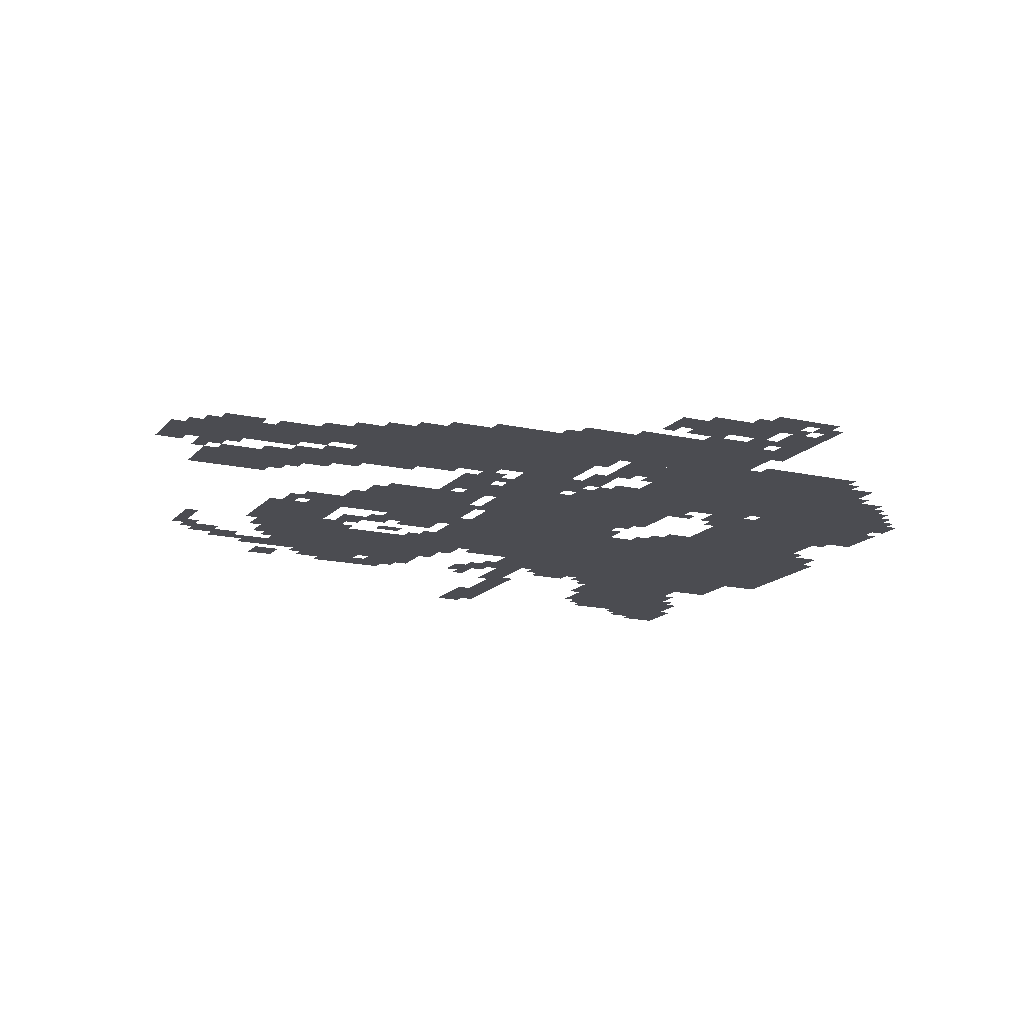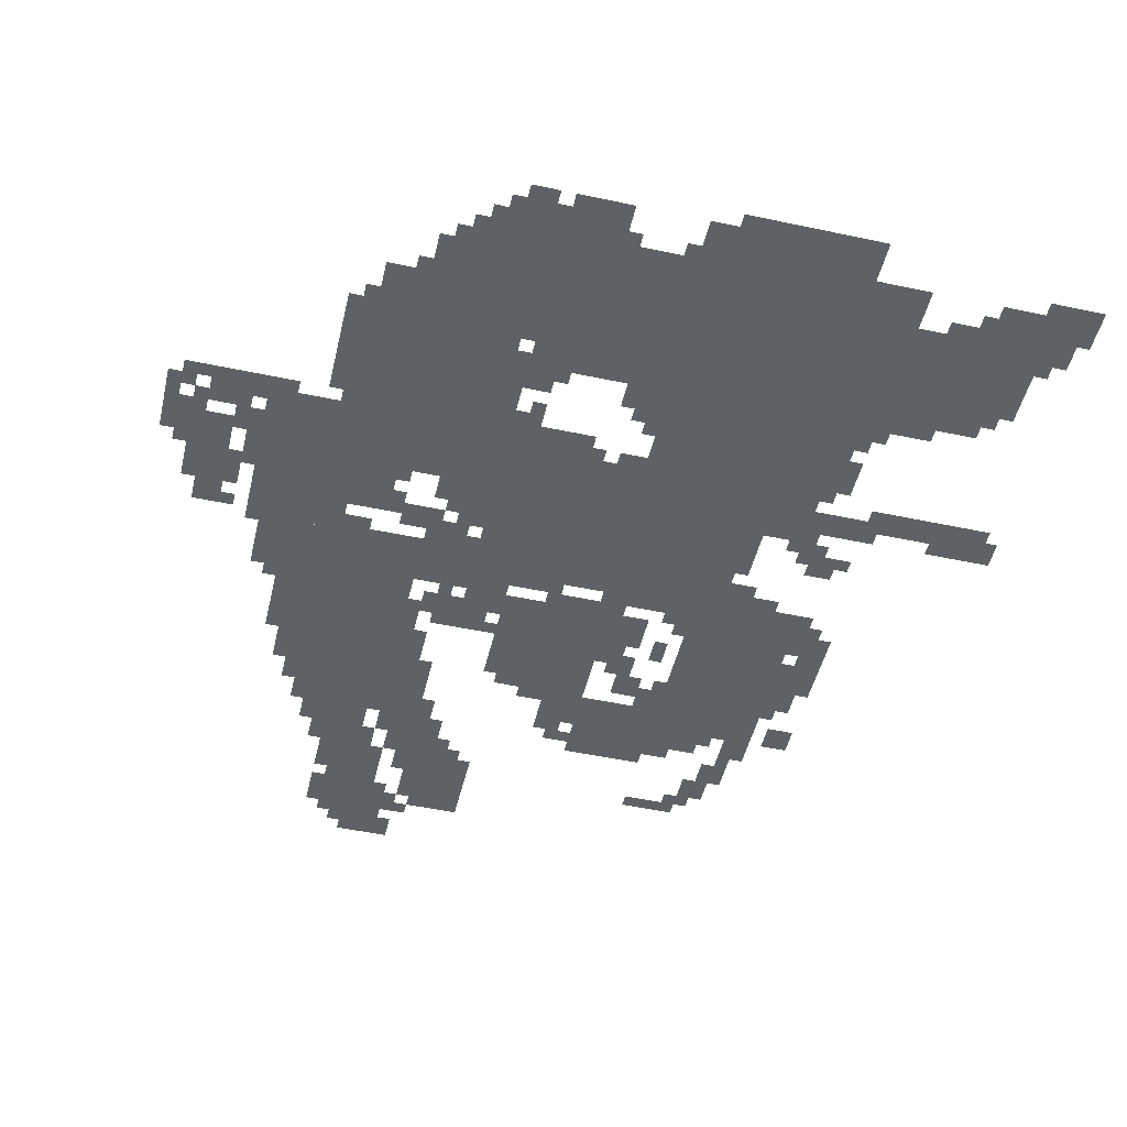
<metadata>
{"format":"obj","ext":"obj","renderer":"f3d","projection":"perspective","resolution":1024,"background":"white","views":[{"elev":-15.5,"azim":64.1,"up":"+Z"},{"elev":-49.1,"azim":166.7,"up":"+Z"}]}
</metadata>
<code>
g suweiaibeilaluosi_3_rw-mesh
v -576 1631 0
v -576 1919 0
v -1088 1919 0
v -1088 1631 0
v -384 1215 0
v -384 1631 0
v -736 1631 0
v -736 1215 0
v -1088 1631 0
v -1088 1919 0
v -1568 1919 0
v -1568 1631 0
v -384 511 0
v -384 1023 0
v -640 1023 0
v -640 511 0
v -1088 1343 0
v -1088 1631 0
v -1536 1631 0
v -1536 1343 0
v -736 1087 0
v -736 1343 0
v -1088 1343 0
v -1088 1087 0
v -1088 1087 0
v -1088 1343 0
v -1408 1343 0
v -1408 1087 0
v -864 639 0
v -864 895 0
v -1120 895 0
v -1120 639 0
v -1312 767 0
v -1312 1023 0
v -1504 1023 0
v -1504 767 0
v -1312 543 0
v -1312 767 0
v -1504 767 0
v -1504 543 0
v -1568 1663 0
v -1568 1791 0
v -1856 1791 0
v -1856 1663 0
v -1120 415 0
v -1120 607 0
v -1312 607 0
v -1312 415 0
v -256 1119 0
v -256 1375 0
v -384 1375 0
v -384 1119 0
v -544 63 0
v -544 319 0
v -672 319 0
v -672 63 0
v -256 863 0
v -256 1119 0
v -384 1119 0
v -384 863 0
v -736 159 0
v -736 319 0
v -896 319 0
v -896 159 0
v -1728 1791 0
v -1728 1951 0
v -1888 1951 0
v -1888 1791 0
v -480 319 0
v -480 511 0
v -608 511 0
v -608 319 0
v -640 959 0
v -640 1023 0
v -992 1023 0
v -992 959 0
v -416 1631 0
v -416 1759 0
v -576 1759 0
v -576 1631 0
v -1280 1919 0
v -1280 2047 0
v -1440 2047 0
v -1440 1919 0
v -1120 1919 0
v -1120 2047 0
v -1280 2047 0
v -1280 1919 0
v -992 959 0
v -992 1023 0
v -1312 1023 0
v -1312 959 0
v -768 1023 0
v -768 1087 0
v -1088 1087 0
v -1088 1023 0
v -64 1087 0
v -64 1279 0
v -160 1279 0
v -160 1087 0
v -1088 1023 0
v -1088 1087 0
v -1376 1087 0
v -1376 1023 0
v -384 1087 0
v -384 1183 0
v -544 1183 0
v -544 1087 0
v -1504 671 0
v -1504 863 0
v -1568 863 0
v -1568 671 0
v -1504 863 0
v -1504 991 0
v -1600 991 0
v -1600 863 0
v -704 767 0
v -704 863 0
v -832 863 0
v -832 767 0
v -1024 511 0
v -1024 639 0
v -1120 639 0
v -1120 511 0
v -640 383 0
v -640 511 0
v -736 511 0
v -736 383 0
v -640 511 0
v -640 639 0
v -736 639 0
v -736 511 0
v -1504 479 0
v -1504 671 0
v -1568 671 0
v -1568 479 0
v -1632 1279 0
v -1632 1343 0
v -1792 1343 0
v -1792 1279 0
v -768 1567 0
v -768 1631 0
v -928 1631 0
v -928 1567 0
v -928 1567 0
v -928 1631 0
v -1088 1631 0
v -1088 1567 0
v -96 1311 0
v -96 1407 0
v -192 1407 0
v -192 1311 0
v -1600 1567 0
v -1600 1663 0
v -1696 1663 0
v -1696 1567 0
v -736 1343 0
v -736 1407 0
v -864 1407 0
v -864 1343 0
v -608 0 0
v -608 63 0
v -736 63 0
v -736 0 0
v -768 1919 0
v -768 1983 0
v -896 1983 0
v -896 1919 0
v -640 1919 0
v -640 1983 0
v -768 1983 0
v -768 1919 0
v -640 895 0
v -640 959 0
v -768 959 0
v -768 895 0
v -1792 1279 0
v -1792 1343 0
v -1920 1343 0
v -1920 1279 0
v -1408 1247 0
v -1408 1311 0
v -1536 1311 0
v -1536 1247 0
v -224 1183 0
v -224 1407 0
v -256 1407 0
v -256 1183 0
v -1056 1919 0
v -1056 2015 0
v -1120 2015 0
v -1120 1919 0
v -1312 447 0
v -1312 543 0
v -1376 543 0
v -1376 447 0
v -1888 1887 0
v -1888 1983 0
v -1949 1983 0
v -1949 1887 0
v 0 1215 0
v 0 1311 0
v -64 1311 0
v -64 1215 0
v -640 1151 0
v -640 1215 0
v -736 1215 0
v -736 1151 0
v -576 1055 0
v -576 1119 0
v -672 1119 0
v -672 1055 0
v -992 1503 0
v -992 1567 0
v -1088 1567 0
v -1088 1503 0
v -512 1759 0
v -512 1855 0
v -576 1855 0
v -576 1759 0
v -1696 1599 0
v -1696 1663 0
v -1792 1663 0
v -1792 1599 0
v -1536 1535 0
v -1536 1631 0
v -1600 1631 0
v -1600 1535 0
v -320 767 0
v -320 863 0
v -384 863 0
v -384 767 0
v -1600 735 0
v -1600 831 0
v -1664 831 0
v -1664 735 0
v -1568 1791 0
v -1568 1855 0
v -1664 1855 0
v -1664 1791 0
v -320 671 0
v -320 767 0
v -384 767 0
v -384 671 0
v -1536 1247 0
v -1536 1311 0
v -1632 1311 0
v -1632 1247 0
v -768 895 0
v -768 959 0
v -864 959 0
v -864 895 0
v -1600 831 0
v -1600 927 0
v -1664 927 0
v -1664 831 0
v -224 991 0
v -224 1183 0
v -256 1183 0
v -256 991 0
v -672 319 0
v -672 383 0
v -768 383 0
v -768 319 0
v -1120 799 0
v -1120 895 0
v -1184 895 0
v -1184 799 0
v -864 1343 0
v -864 1407 0
v -960 1407 0
v -960 1343 0
v -416 447 0
v -416 511 0
v -480 511 0
v -480 447 0
v -1376 479 0
v -1376 543 0
v -1440 543 0
v -1440 479 0
v -96 1023 0
v -96 1087 0
v -160 1087 0
v -160 1023 0
v -768 319 0
v -768 383 0
v -832 383 0
v -832 319 0
v -1248 607 0
v -1248 671 0
v -1312 671 0
v -1312 607 0
v -384 1023 0
v -384 1087 0
v -448 1087 0
v -448 1023 0
v -1600 543 0
v -1600 607 0
v -1664 607 0
v -1664 543 0
v -768 1503 0
v -768 1567 0
v -832 1567 0
v -832 1503 0
v -1504 1151 0
v -1504 1215 0
v -1568 1215 0
v -1568 1151 0
v -1088 927 0
v -1088 959 0
v -1216 959 0
v -1216 927 0
v -352 1407 0
v -352 1535 0
v -384 1535 0
v -384 1407 0
v -352 1535 0
v -352 1663 0
v -384 1663 0
v -384 1535 0
v -1120 735 0
v -1120 799 0
v -1184 799 0
v -1184 735 0
v -1664 1791 0
v -1664 1855 0
v -1728 1855 0
v -1728 1791 0
v -1792 1247 0
v -1792 1279 0
v -1888 1279 0
v -1888 1247 0
v -480 1183 0
v -480 1215 0
v -576 1215 0
v -576 1183 0
v -736 1503 0
v -736 1599 0
v -768 1599 0
v -768 1503 0
v -736 1407 0
v -736 1503 0
v -768 1503 0
v -768 1407 0
v -1216 927 0
v -1216 959 0
v -1312 959 0
v -1312 927 0
v -1056 895 0
v -1056 927 0
v -1152 927 0
v -1152 895 0
v -640 735 0
v -640 831 0
v -672 831 0
v -672 735 0
v -640 639 0
v -640 735 0
v -672 735 0
v -672 639 0
v -1568 735 0
v -1568 831 0
v -1600 831 0
v -1600 735 0
v -960 895 0
v -960 927 0
v -1056 927 0
v -1056 895 0
v -1568 639 0
v -1568 735 0
v -1600 735 0
v -1600 639 0
v -384 1183 0
v -384 1215 0
v -480 1215 0
v -480 1183 0
v -192 1215 0
v -192 1311 0
v -224 1311 0
v -224 1215 0
v -800 1407 0
v -800 1471 0
v -832 1471 0
v -832 1407 0
v -32 1343 0
v -32 1407 0
v -64 1407 0
v -64 1343 0
v -192 1343 0
v -192 1407 0
v -224 1407 0
v -224 1343 0
v -64 1279 0
v -64 1343 0
v -96 1343 0
v -96 1279 0
v -160 1247 0
v -160 1311 0
v -192 1311 0
v -192 1247 0
v 0 1311 0
v 0 1375 0
v -32 1375 0
v -32 1311 0
v -1024 1343 0
v -1024 1375 0
v -1088 1375 0
v -1088 1343 0
v -1440 319 0
v -1440 383 0
v -1472 383 0
v -1472 319 0
v -512 255 0
v -512 319 0
v -544 319 0
v -544 255 0
v -1504 415 0
v -1504 479 0
v -1536 479 0
v -1536 415 0
v -672 671 0
v -672 735 0
v -704 735 0
v -704 671 0
v -352 607 0
v -352 671 0
v -384 671 0
v -384 607 0
v -512 127 0
v -512 191 0
v -544 191 0
v -544 127 0
v -384 1631 0
v -384 1695 0
v -416 1695 0
v -416 1631 0
v -1024 1471 0
v -1024 1503 0
v -1088 1503 0
v -1088 1471 0
v -1888 1823 0
v -1888 1887 0
v -1920 1887 0
v -1920 1823 0
v -672 1983 0
v -672 2015 0
v -736 2015 0
v -736 1983 0
v -1824 1951 0
v -1824 1983 0
v -1888 1983 0
v -1888 1951 0
v -1568 1119 0
v -1568 1183 0
v -1600 1183 0
v -1600 1119 0
v -1024 479 0
v -1024 511 0
v -1088 511 0
v -1088 479 0
v -1056 447 0
v -1056 479 0
v -1120 479 0
v -1120 447 0
v -960 575 0
v -960 607 0
v -1024 607 0
v -1024 575 0
v -608 447 0
v -608 511 0
v -640 511 0
v -640 447 0
v -448 383 0
v -448 447 0
v -480 447 0
v -480 383 0
v -704 255 0
v -704 319 0
v -736 319 0
v -736 255 0
v -704 95 0
v -704 159 0
v -736 159 0
v -736 95 0
v -768 383 0
v -768 447 0
v -800 447 0
v -800 383 0
v -608 319 0
v -608 383 0
v -640 383 0
v -640 319 0
v -448 1023 0
v -448 1055 0
v -512 1055 0
v -512 1023 0
v -1376 1023 0
v -1376 1055 0
v -1440 1055 0
v -1440 1023 0
v -544 1087 0
v -544 1151 0
v -576 1151 0
v -576 1087 0
v -672 1023 0
v -672 1087 0
v -704 1087 0
v -704 1023 0
v -1248 895 0
v -1248 927 0
v -1312 927 0
v -1312 895 0
v -1600 671 0
v -1600 735 0
v -1632 735 0
v -1632 671 0
v -1216 639 0
v -1216 703 0
v -1248 703 0
v -1248 639 0
v -672 799 0
v -672 863 0
v -704 863 0
v -704 799 0
v -1248 767 0
v -1248 831 0
v -1280 831 0
v -1280 767 0
v -960 607 0
v -960 639 0
v -1024 639 0
v -1024 607 0
v -736 447 0
v -736 511 0
v -768 511 0
v -768 447 0
v -896 607 0
v -896 639 0
v -960 639 0
v -960 607 0
v -1184 703 0
v -1184 767 0
v -1216 767 0
v -1216 703 0
v -1184 639 0
v -1184 703 0
v -1216 703 0
v -1216 639 0
v -1312 255 0
v -1312 287 0
v -1376 287 0
v -1376 255 0
v -1376 255 0
v -1376 287 0
v -1440 287 0
v -1440 255 0
v -1472 319 0
v -1472 383 0
v -1504 383 0
v -1504 319 0
v -736 383 0
v -736 447 0
v -768 447 0
v -768 383 0
v -1472 383 0
v -1472 447 0
v -1504 447 0
v -1504 383 0
v -928 927 0
v -928 959 0
v -992 959 0
v -992 927 0
v -1440 1919 0
v -1440 1951 0
v -1504 1951 0
v -1504 1919 0
v -1504 1919 0
v -1504 1951 0
v -1568 1951 0
v -1568 1919 0
v -768 1983 0
v -768 2015 0
v -832 2015 0
v -832 1983 0
v -192 1151 0
v -192 1215 0
v -224 1215 0
v -224 1151 0
v -1888 1247 0
v -1888 1279 0
v -1949 1279 0
v -1949 1247 0
v -704 1023 0
v -704 1087 0
v -736 1087 0
v -736 1023 0
v -864 927 0
v -864 959 0
v -928 959 0
v -928 927 0
v -704 1087 0
v -704 1151 0
v -736 1151 0
v -736 1087 0
v -1408 1215 0
v -1408 1247 0
v -1472 1247 0
v -1472 1215 0
v -1472 1215 0
v -1472 1247 0
v -1536 1247 0
v -1536 1215 0
v -672 127 0
v -672 191 0
v -704 191 0
v -704 127 0
v -832 1983 0
v -832 2015 0
v -896 2015 0
v -896 1983 0
v -1408 1311 0
v -1408 1343 0
v -1472 1343 0
v -1472 1311 0
v -160 1119 0
v -160 1183 0
v -192 1183 0
v -192 1119 0
v -1184 831 0
v -1184 895 0
v -1216 895 0
v -1216 831 0
v -768 863 0
v -768 895 0
v -832 895 0
v -832 863 0
v -1536 1407 0
v -1536 1471 0
v -1568 1471 0
v -1568 1407 0
v -768 127 0
v -768 159 0
v -832 159 0
v -832 127 0
v -832 127 0
v -832 159 0
v -896 159 0
v -896 127 0
v -672 63 0
v -672 127 0
v -704 127 0
v -704 63 0
v -1632 1855 0
v -1632 1887 0
v -1696 1887 0
v -1696 1855 0
v -1536 1119 0
v -1536 1151 0
v -1568 1151 0
v -1568 1119 0
v -32 1183 0
v -32 1215 0
v -64 1215 0
v -64 1183 0
v -160 1023 0
v -160 1055 0
v -192 1055 0
v -192 1023 0
v -640 1023 0
v -640 1055 0
v -672 1055 0
v -672 1023 0
v -736 1023 0
v -736 1055 0
v -768 1055 0
v -768 1023 0
v -1920 1279 0
v -1920 1311 0
v -1949 1311 0
v -1949 1279 0
v -256 1375 0
v -256 1407 0
v -288 1407 0
v -288 1375 0
v -960 1343 0
v -960 1375 0
v -992 1375 0
v -992 1343 0
v -1632 1247 0
v -1632 1279 0
v -1664 1279 0
v -1664 1247 0
v -672 1119 0
v -672 1151 0
v -704 1151 0
v -704 1119 0
v -1600 1151 0
v -1600 1183 0
v -1632 1183 0
v -1632 1151 0
v -1472 1183 0
v -1472 1215 0
v -1504 1215 0
v -1504 1183 0
v -1600 927 0
v -1600 959 0
v -1632 959 0
v -1632 927 0
v -832 767 0
v -832 799 0
v -864 799 0
v -864 767 0
v -1152 703 0
v -1152 735 0
v -1184 735 0
v -1184 703 0
v -1280 671 0
v -1280 703 0
v -1312 703 0
v -1312 671 0
v -1280 863 0
v -1280 895 0
v -1312 895 0
v -1312 863 0
v -288 831 0
v -288 863 0
v -320 863 0
v -320 831 0
v -832 831 0
v -832 863 0
v -864 863 0
v -864 831 0
v -736 95 0
v -736 127 0
v -768 127 0
v -768 95 0
v -704 863 0
v -704 895 0
v -736 895 0
v -736 863 0
v -576 31 0
v -576 63 0
v -608 63 0
v -608 31 0
v -1440 511 0
v -1440 543 0
v -1472 543 0
v -1472 511 0
v -832 319 0
v -832 351 0
v -864 351 0
v -864 319 0
v -1408 287 0
v -1408 319 0
v -1440 319 0
v -1440 287 0
v -512 95 0
v -512 127 0
v -544 127 0
v -544 95 0
v -1472 1311 0
v -1472 1343 0
v -1504 1343 0
v -1504 1311 0
v -512 223 0
v -512 255 0
v -544 255 0
v -544 223 0
v -1184 799 0
v -1184 831 0
v -1216 831 0
v -1216 799 0
v -1696 1855 0
v -1696 1887 0
v -1728 1887 0
v -1728 1855 0
v -1536 1375 0
v -1536 1407 0
v -1568 1407 0
v -1568 1375 0
v -352 575 0
v -352 607 0
v -384 607 0
v -384 575 0
v -832 863 0
v -832 895 0
v -864 895 0
v -864 863 0
v -672 639 0
v -672 671 0
v -704 671 0
v -704 639 0
v -1440 287 0
v -1440 319 0
v -1472 319 0
v -1472 287 0
v -160 1087 0
v -160 1119 0
v -192 1119 0
v -192 1087 0
v -1504 383 0
v -1504 415 0
v -1536 415 0
v -1536 383 0
v -608 1919 0
v -608 1951 0
v -640 1951 0
v -640 1919 0
v -1536 1503 0
v -1536 1535 0
v -1568 1535 0
v -1568 1503 0
v -832 1535 0
v -832 1567 0
v -864 1567 0
v -864 1535 0
v -1792 1631 0
v -1792 1663 0
v -1824 1663 0
v -1824 1631 0
v -64 1375 0
v -64 1407 0
v -96 1407 0
v -96 1375 0
v -768 1407 0
v -768 1439 0
v -800 1439 0
v -800 1407 0
v -1056 1439 0
v -1056 1471 0
v -1088 1471 0
v -1088 1439 0
v -1696 1887 0
v -1696 1919 0
v -1728 1919 0
v -1728 1887 0
v -1024 1919 0
v -1024 1951 0
v -1056 1951 0
v -1056 1919 0
v -896 1919 0
v -896 1951 0
v -928 1951 0
v -928 1919 0
v -1568 1631 0
v -1568 1663 0
v -1600 1663 0
v -1600 1631 0
v -480 1759 0
v -480 1791 0
v -512 1791 0
v -512 1759 0
v -544 1855 0
v -544 1887 0
v -576 1887 0
v -576 1855 0
g suweiaibeilaluosi_3_rw-mesh_0
f 3 2 1
f 1 4 3
f 7 6 5
f 5 8 7
f 11 10 9
f 9 12 11
f 15 14 13
f 13 16 15
f 19 18 17
f 17 20 19
f 23 22 21
f 21 24 23
f 27 26 25
f 25 28 27
f 31 30 29
f 29 32 31
f 35 34 33
f 33 36 35
f 39 38 37
f 37 40 39
f 43 42 41
f 41 44 43
f 47 46 45
f 45 48 47
f 51 50 49
f 49 52 51
f 55 54 53
f 53 56 55
f 59 58 57
f 57 60 59
f 63 62 61
f 61 64 63
f 67 66 65
f 65 68 67
f 71 70 69
f 69 72 71
f 75 74 73
f 73 76 75
f 79 78 77
f 77 80 79
f 83 82 81
f 81 84 83
f 87 86 85
f 85 88 87
f 91 90 89
f 89 92 91
f 95 94 93
f 93 96 95
f 99 98 97
f 97 100 99
f 103 102 101
f 101 104 103
f 107 106 105
f 105 108 107
f 111 110 109
f 109 112 111
f 115 114 113
f 113 116 115
f 119 118 117
f 117 120 119
f 123 122 121
f 121 124 123
f 127 126 125
f 125 128 127
f 131 130 129
f 129 132 131
f 135 134 133
f 133 136 135
f 139 138 137
f 137 140 139
f 143 142 141
f 141 144 143
f 147 146 145
f 145 148 147
f 151 150 149
f 149 152 151
f 155 154 153
f 153 156 155
f 159 158 157
f 157 160 159
f 163 162 161
f 161 164 163
f 167 166 165
f 165 168 167
f 171 170 169
f 169 172 171
f 175 174 173
f 173 176 175
f 179 178 177
f 177 180 179
f 183 182 181
f 181 184 183
f 187 186 185
f 185 188 187
f 191 190 189
f 189 192 191
f 195 194 193
f 193 196 195
f 199 198 197
f 197 200 199
f 203 202 201
f 201 204 203
f 207 206 205
f 205 208 207
f 211 210 209
f 209 212 211
f 215 214 213
f 213 216 215
f 219 218 217
f 217 220 219
f 223 222 221
f 221 224 223
f 227 226 225
f 225 228 227
f 231 230 229
f 229 232 231
f 235 234 233
f 233 236 235
f 239 238 237
f 237 240 239
f 243 242 241
f 241 244 243
f 247 246 245
f 245 248 247
f 251 250 249
f 249 252 251
f 255 254 253
f 253 256 255
f 259 258 257
f 257 260 259
f 263 262 261
f 261 264 263
f 267 266 265
f 265 268 267
f 271 270 269
f 269 272 271
f 275 274 273
f 273 276 275
f 279 278 277
f 277 280 279
f 283 282 281
f 281 284 283
f 287 286 285
f 285 288 287
f 291 290 289
f 289 292 291
f 295 294 293
f 293 296 295
f 299 298 297
f 297 300 299
f 303 302 301
f 301 304 303
f 307 306 305
f 305 308 307
f 311 310 309
f 309 312 311
f 315 314 313
f 313 316 315
f 319 318 317
f 317 320 319
f 323 322 321
f 321 324 323
f 327 326 325
f 325 328 327
f 331 330 329
f 329 332 331
f 335 334 333
f 333 336 335
f 339 338 337
f 337 340 339
f 343 342 341
f 341 344 343
f 347 346 345
f 345 348 347
f 351 350 349
f 349 352 351
f 355 354 353
f 353 356 355
f 359 358 357
f 357 360 359
f 363 362 361
f 361 364 363
f 367 366 365
f 365 368 367
f 371 370 369
f 369 372 371
f 375 374 373
f 373 376 375
f 379 378 377
f 377 380 379
f 383 382 381
f 381 384 383
f 387 386 385
f 385 388 387
f 391 390 389
f 389 392 391
f 395 394 393
f 393 396 395
f 399 398 397
f 397 400 399
f 403 402 401
f 401 404 403
f 407 406 405
f 405 408 407
f 411 410 409
f 409 412 411
f 415 414 413
f 413 416 415
f 419 418 417
f 417 420 419
f 423 422 421
f 421 424 423
f 427 426 425
f 425 428 427
f 431 430 429
f 429 432 431
f 435 434 433
f 433 436 435
f 439 438 437
f 437 440 439
f 443 442 441
f 441 444 443
f 447 446 445
f 445 448 447
f 451 450 449
f 449 452 451
f 455 454 453
f 453 456 455
f 459 458 457
f 457 460 459
f 463 462 461
f 461 464 463
f 467 466 465
f 465 468 467
f 471 470 469
f 469 472 471
f 475 474 473
f 473 476 475
f 479 478 477
f 477 480 479
f 483 482 481
f 481 484 483
f 487 486 485
f 485 488 487
f 491 490 489
f 489 492 491
f 495 494 493
f 493 496 495
f 499 498 497
f 497 500 499
f 503 502 501
f 501 504 503
f 507 506 505
f 505 508 507
f 511 510 509
f 509 512 511
f 515 514 513
f 513 516 515
f 519 518 517
f 517 520 519
f 523 522 521
f 521 524 523
f 527 526 525
f 525 528 527
f 531 530 529
f 529 532 531
f 535 534 533
f 533 536 535
f 539 538 537
f 537 540 539
f 543 542 541
f 541 544 543
f 547 546 545
f 545 548 547
f 551 550 549
f 549 552 551
f 555 554 553
f 553 556 555
f 559 558 557
f 557 560 559
f 563 562 561
f 561 564 563
f 567 566 565
f 565 568 567
f 571 570 569
f 569 572 571
f 575 574 573
f 573 576 575
f 579 578 577
f 577 580 579
f 583 582 581
f 581 584 583
f 587 586 585
f 585 588 587
f 591 590 589
f 589 592 591
f 595 594 593
f 593 596 595
f 599 598 597
f 597 600 599
f 603 602 601
f 601 604 603
f 607 606 605
f 605 608 607
f 611 610 609
f 609 612 611
f 615 614 613
f 613 616 615
f 619 618 617
f 617 620 619
f 623 622 621
f 621 624 623
f 627 626 625
f 625 628 627
f 631 630 629
f 629 632 631
f 635 634 633
f 633 636 635
f 639 638 637
f 637 640 639
f 643 642 641
f 641 644 643
f 647 646 645
f 645 648 647
f 651 650 649
f 649 652 651
f 655 654 653
f 653 656 655
f 659 658 657
f 657 660 659
f 663 662 661
f 661 664 663
f 667 666 665
f 665 668 667
f 671 670 669
f 669 672 671
f 675 674 673
f 673 676 675
f 679 678 677
f 677 680 679
f 683 682 681
f 681 684 683
f 687 686 685
f 685 688 687
f 691 690 689
f 689 692 691
f 695 694 693
f 693 696 695
f 699 698 697
f 697 700 699
f 703 702 701
f 701 704 703
f 707 706 705
f 705 708 707
f 711 710 709
f 709 712 711
f 715 714 713
f 713 716 715
f 719 718 717
f 717 720 719
f 723 722 721
f 721 724 723
f 727 726 725
f 725 728 727
f 731 730 729
f 729 732 731
f 735 734 733
f 733 736 735
f 739 738 737
f 737 740 739
f 743 742 741
f 741 744 743
f 747 746 745
f 745 748 747
f 751 750 749
f 749 752 751
f 755 754 753
f 753 756 755
f 759 758 757
f 757 760 759
f 763 762 761
f 761 764 763
f 767 766 765
f 765 768 767
f 771 770 769
f 769 772 771
f 775 774 773
f 773 776 775
f 779 778 777
f 777 780 779
f 783 782 781
f 781 784 783
f 787 786 785
f 785 788 787
f 791 790 789
f 789 792 791
f 795 794 793
f 793 796 795
f 799 798 797
f 797 800 799
f 803 802 801
f 801 804 803
f 807 806 805
f 805 808 807
f 811 810 809
f 809 812 811
f 815 814 813
f 813 816 815
f 819 818 817
f 817 820 819
f 823 822 821
f 821 824 823
f 827 826 825
f 825 828 827
f 831 830 829
f 829 832 831
f 835 834 833
f 833 836 835
f 839 838 837
f 837 840 839
f 843 842 841
f 841 844 843
f 847 846 845
f 845 848 847
f 851 850 849
f 849 852 851
f 855 854 853
f 853 856 855

</code>
